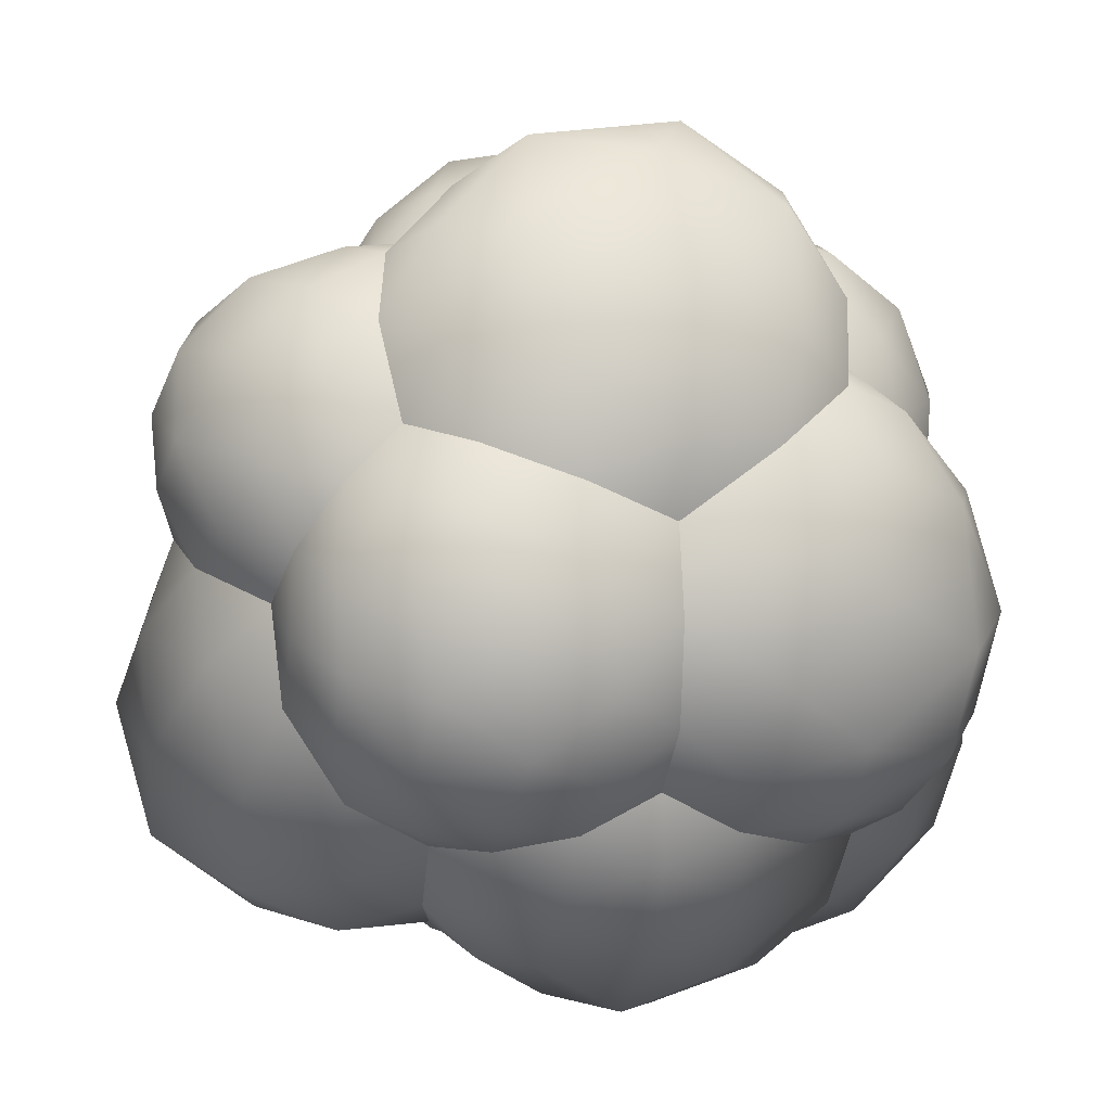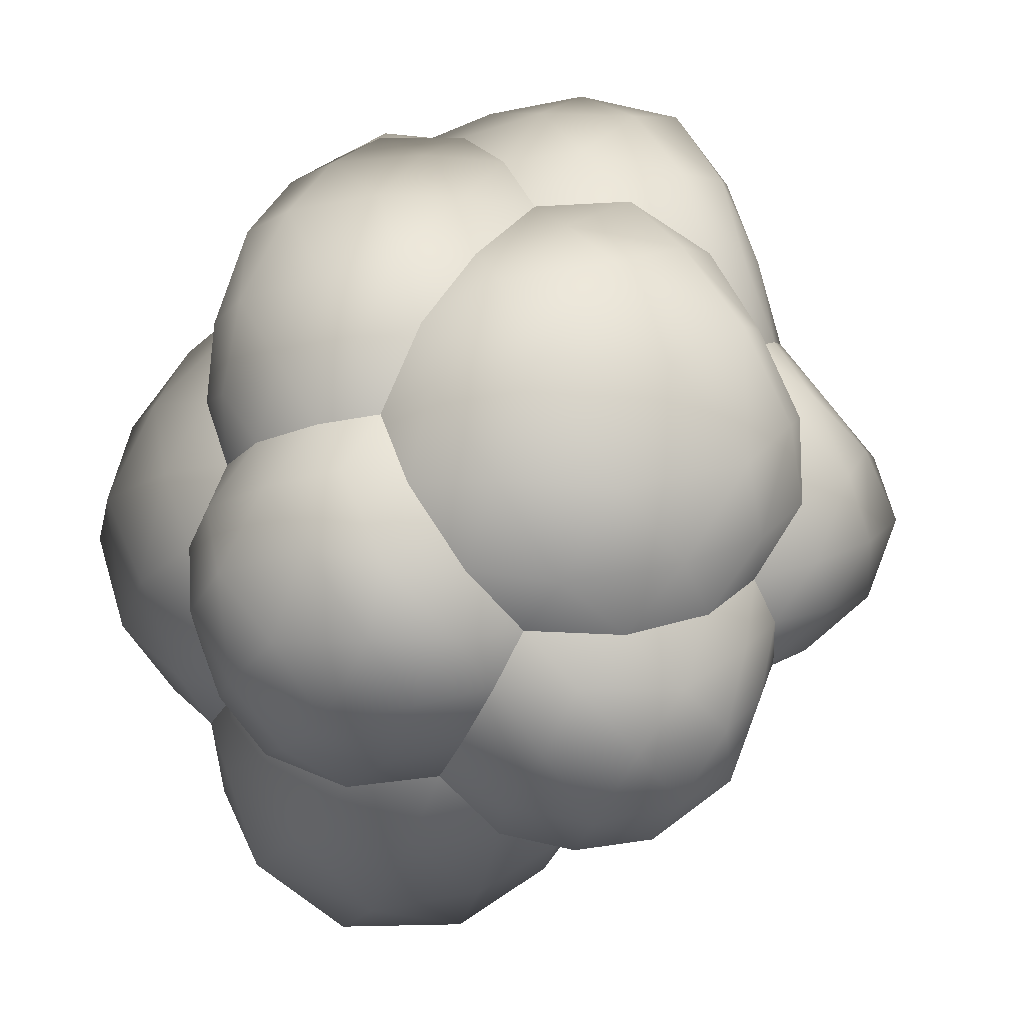
<metadata>
{"format":"obj","ext":"obj","renderer":"f3d","projection":"perspective","resolution":1024,"background":"white","views":[{"elev":-44.0,"azim":-160.5,"up":"+Y"},{"elev":-20.6,"azim":39.0,"up":"+Z"}]}
</metadata>
<code>
g MSH_Smoke1
v -0.02189 0.1572 -0.02481
v 0.001218 0.1638 -0.04838
v 0.02474 0.1551 -0.02477
v -0.02517 0.079 -0.134
v -0.03237 0.1078 -0.1223
v -0.05828 0.09269 -0.1151
v -0.06332 0.1124 -0.09253
v -0.07949 0.08975 -0.08228
v -0.03526 0.134 -0.09749
v -0.07406 0.1108 -0.06105
v -0.0543 0.1354 -0.0649
v -0.02218 0.1562 -0.06733
v -0.06686 0.1264 -0.03906
v -0.04395 0.1497 -0.04167
v 0.001218 0.1638 -0.04838
v -0.05722 0.1329 -0.01875
v -0.02189 0.1572 -0.02481
v -0.01515 -0.1561 -0.005014
v -0.03814 -0.1622 -0.03245
v -0.04708 -0.1425 -0.00354
v -0.06576 -0.1457 -0.0394
v -0.05507 -0.1533 -0.07421
v -0.0193 -0.1722 -0.06916
v -0.07903 -0.1252 -0.07365
v -0.03457 -0.1478 -0.109
v -0.06593 -0.1228 -0.1043
v -0.08452 -0.09643 -0.09456
v -0.03134 -0.1171 -0.1331
v -0.06072 -0.09778 -0.1263
v -0.02488 -0.08248 -0.144
v 0.007168 -0.05676 -0.1391
v -0.01763 -0.04776 -0.1643
v -0.02488 -0.08248 -0.144
v 0.01064 -0.01872 -0.1586
v -0.01903 0.002705 -0.1777
v 0.01023 0.02231 -0.1566
v -0.01787 0.04962 -0.1588
v 0.005962 0.05461 -0.132
v -0.02517 0.079 -0.134
v -0.02488 -0.08248 -0.144
v 0.005011 -0.09125 -0.1403
v 0.007168 -0.05676 -0.1391
v -0.03134 -0.1171 -0.1331
v 0.0333 -0.07207 -0.1313
v 0.004163 -0.1293 -0.1293
v -0.03457 -0.1478 -0.109
v 0.03741 -0.1083 -0.1242
v 0.05975 -0.08256 -0.1141
v 0.00495 -0.1625 -0.1027
v -0.0193 -0.1722 -0.06916
v 0.06433 -0.115 -0.1014
v 0.07797 -0.08513 -0.0929
v 0.07785 -0.124 -0.07602
v 0.04076 -0.1426 -0.1047
v 0.05602 -0.151 -0.07491
v 0.06586 -0.1469 -0.04156
v 0.02731 -0.1682 -0.06767
v 0.04013 -0.1608 -0.03316
v 0.04659 -0.1437 -0.003913
v 0.02009 -0.1545 -0.005078
v 0.004359 -0.1699 -0.03496
v -0.03814 -0.1622 -0.03245
v -0.01515 -0.1561 -0.005014
v -0.1443 0.004751 -0.05439
v -0.1564 0.03041 -0.04337
v -0.1566 0.006171 -0.02141
v -0.1415 0.03883 -0.07202
v -0.1659 0.03311 -0.0004736
v -0.1559 0.006109 0.02066
v -0.1429 0.07054 -0.05894
v -0.1166 0.07194 -0.08294
v -0.1621 0.06532 -0.02515
v -0.1525 0.02901 0.04334
v -0.1389 0.002683 0.05807
v -0.1344 0.0344 0.07573
v -0.1065 0.09604 -0.06639
v -0.07949 0.08975 -0.08228
v -0.07406 0.1108 -0.06105
v -0.1619 0.06532 0.02397
v -0.1389 0.06616 0.05792
v -0.1203 0.06111 0.0855
v -0.1341 0.1011 -0.03885
v -0.09961 0.1187 -0.0361
v -0.06686 0.1264 -0.03906
v -0.1534 0.0993 -0.0005994
v -0.1218 0.08979 0.06498
v -0.1011 0.07743 0.08725
v -0.1035 0.1119 0.05743
v -0.1401 0.09997 0.03588
v -0.1236 0.1223 -0.004071
v -0.09113 0.1324 -0.01141
v -0.05722 0.1329 -0.01875
v -0.08771 0.1341 0.0175
v -0.1201 0.1229 0.02763
v -0.07341 -0.09449 0.1447
v -0.07408 -0.1167 0.1104
v -0.09407 -0.09183 0.1066
v -0.08319 -0.1194 0.07291
v -0.03949 -0.1155 0.1484
v -0.03657 -0.08774 0.172
v -0.05639 -0.1455 0.06824
v -0.06649 -0.1384 0.03388
v 0.001578 -0.0976 0.1659
v 0.004726 -0.07012 0.1746
v 0.03902 -0.08133 0.1598
v -0.0374 -0.1452 0.1095
v -0.03891 -0.1553 0.02475
v -0.04708 -0.1425 -0.00354
v -0.01515 -0.1561 -0.005014
v 0.03937 -0.1104 0.138
v 0.06782 -0.08653 0.1349
v 0.00225 -0.1313 0.1381
v -0.02018 -0.165 0.06194
v 0.003561 -0.1632 0.02577
v 0.02009 -0.1545 -0.005078
v 0.06624 -0.1122 0.1068
v 0.08538 -0.08575 0.1065
v 0.07731 -0.1174 0.07297
v 0.03985 -0.1406 0.1049
v 0.004265 -0.1611 0.1004
v 0.055 -0.1437 0.06925
v 0.06495 -0.1391 0.03556
v 0.02637 -0.1611 0.0607
v 0.03932 -0.1539 0.02506
v 0.04659 -0.1437 -0.003913
v -0.1035 0.1119 0.05743
v -0.09107 0.1076 0.1014
v -0.1011 0.07743 0.08725
v -0.08593 0.07703 0.1342
v -0.08089 0.1496 0.05957
v -0.08771 0.1341 0.0175
v -0.04988 0.09887 0.1444
v -0.043 0.05655 0.1612
v -0.05417 0.1592 0.006836
v -0.05722 0.1329 -0.01875
v -0.02189 0.1572 -0.02481
v -0.05689 0.1477 0.113
v 0.00578 0.0666 0.1603
v 0.01094 0.02578 0.1638
v 0.05551 0.04556 0.1628
v 0.001528 0.1759 0.007057
v 0.02474 0.1551 -0.02477
v -0.03425 0.182 0.05262
v 0.002228 0.123 0.1481
v 0.05719 0.09307 0.1454
v 0.09075 0.06156 0.1322
v 0.05892 0.1558 0.005359
v 0.06694 0.1295 -0.0205
v 0.1002 0.1297 0.01068
v 0.03782 0.1795 0.05181
v 0.002337 0.174 0.1067
v 0.0871 0.1449 0.05555
v 0.1147 0.1066 0.04812
v 0.06016 0.1433 0.1103
v 0.09561 0.1003 0.09741
v 0.1091 0.0695 0.0808
v 0.03126 0.06729 -0.1245
v 0.003082 0.08489 -0.1313
v 0.005962 0.05461 -0.132
v -0.02517 0.079 -0.134
v -0.03237 0.1078 -0.1223
v 0.03385 0.09887 -0.1157
v 0.05728 0.07612 -0.1053
v 0.001127 0.1188 -0.1192
v -0.03526 0.134 -0.09749
v 0.06326 0.1029 -0.08737
v 0.08056 0.07657 -0.07681
v 0.08142 0.1047 -0.05972
v 0.03664 0.1308 -0.0953
v 0.001219 0.1501 -0.09385
v -0.02218 0.1562 -0.06733
v 0.05758 0.1314 -0.06377
v 0.07632 0.1222 -0.04031
v 0.02416 0.1547 -0.06704
v 0.001218 0.1638 -0.04838
v 0.04723 0.1466 -0.04174
v 0.06694 0.1295 -0.0205
v 0.02474 0.1551 -0.02477
v 0.1576 0.01392 -0.02479
v 0.152 0.0329 -0.04606
v 0.1331 0.01053 -0.05598
v 0.1283 0.03336 -0.06925
v 0.1682 0.03747 -0.007241
v 0.1581 0.01421 0.01649
v 0.1401 0.06114 -0.05895
v 0.1107 0.05828 -0.07793
v 0.1532 0.03344 0.03558
v 0.1384 0.01003 0.05603
v 0.1344 0.03261 0.06713
v 0.1643 0.05981 -0.03121
v 0.11 0.08712 -0.06574
v 0.08056 0.07657 -0.07681
v 0.08142 0.1047 -0.05972
v 0.1434 0.06043 0.04571
v 0.1249 0.05297 0.07597
v 0.1646 0.05998 0.01286
v 0.1418 0.09337 -0.04424
v 0.1098 0.1135 -0.04084
v 0.07632 0.1222 -0.04031
v 0.1306 0.08404 0.05393
v 0.1091 0.0695 0.0808
v 0.1147 0.1066 0.04812
v 0.1611 0.08988 -0.01143
v 0.1501 0.09173 0.02321
v 0.1326 0.116 0.01703
v 0.1002 0.1297 0.01068
v 0.1358 0.1147 -0.01396
v 0.1028 0.128 -0.01754
v 0.06694 0.1295 -0.0205
v 0.07797 -0.08513 -0.0929
v 0.09085 -0.06453 -0.1165
v 0.05975 -0.08256 -0.1141
v 0.1113 -0.05727 -0.09457
v 0.06607 -0.05655 -0.1403
v 0.0333 -0.07207 -0.1313
v 0.1213 -0.02959 -0.1143
v 0.1305 -0.02267 -0.08052
v 0.1007 -0.03448 -0.1405
v 0.03254 -0.04198 -0.1537
v 0.007168 -0.05676 -0.1391
v 0.01064 -0.01872 -0.1586
v 0.1307 0.005692 -0.08844
v 0.1331 0.01053 -0.05598
v 0.1283 0.03336 -0.06925
v 0.06586 -0.02115 -0.163
v 0.03761 0.0016 -0.1665
v 0.01023 0.02231 -0.1566
v 0.1217 0.001801 -0.1255
v 0.1188 0.03387 -0.1029
v 0.1107 0.05828 -0.07793
v 0.09643 0.001238 -0.1542
v 0.03165 0.04169 -0.1499
v 0.005962 0.05461 -0.132
v 0.03126 0.06729 -0.1245
v 0.06514 0.02343 -0.1616
v 0.09947 0.03637 -0.1376
v 0.08997 0.06213 -0.105
v 0.08056 0.07657 -0.07681
v 0.05728 0.07612 -0.1053
v 0.06445 0.05384 -0.1364
v -0.02488 -0.08248 -0.144
v -0.06406 -0.07156 -0.1597
v -0.06072 -0.09778 -0.1263
v -0.01763 -0.04776 -0.1643
v -0.1017 -0.08154 -0.1239
v -0.08452 -0.09643 -0.09456
v -0.1246 -0.07078 -0.09435
v -0.05796 -0.02784 -0.1863
v -0.01903 0.002705 -0.1777
v -0.1126 -0.0486 -0.1607
v -0.1426 -0.04259 -0.1192
v -0.1486 -0.03178 -0.07943
v -0.05728 0.03448 -0.183
v -0.01787 0.04962 -0.1588
v -0.1057 0.004475 -0.1827
v -0.1537 0.003832 -0.09088
v -0.1443 0.004751 -0.05439
v -0.1415 0.03883 -0.07202
v -0.1453 0.004307 -0.1405
v -0.1372 0.04857 -0.1132
v -0.1166 0.07194 -0.08294
v -0.1091 0.05487 -0.1547
v -0.06224 0.07262 -0.151
v -0.02517 0.079 -0.134
v -0.05828 0.09269 -0.1151
v -0.09649 0.08132 -0.1145
v -0.07949 0.08975 -0.08228
v -0.04708 -0.1425 -0.00354
v -0.08112 -0.1488 -0.001291
v -0.06649 -0.1384 0.03388
v -0.06576 -0.1457 -0.0394
v -0.1052 -0.1354 0.04367
v -0.08319 -0.1194 0.07291
v -0.1049 -0.138 -0.04554
v -0.07903 -0.1252 -0.07365
v -0.1276 -0.1413 -2.467e-05
v -0.1192 -0.1018 0.08681
v -0.09407 -0.09183 0.1066
v -0.1284 -0.06864 0.1056
v -0.1137 -0.1036 -0.08079
v -0.08452 -0.09643 -0.09456
v -0.1246 -0.07078 -0.09435
v -0.1478 -0.1104 0.05141
v -0.1552 -0.06754 0.07738
v -0.1448 -0.03189 0.08681
v -0.1471 -0.1101 -0.05093
v -0.1541 -0.06782 -0.07175
v -0.1486 -0.03178 -0.07943
v -0.1717 -0.1061 -5.741e-05
v -0.1617 -0.02121 0.05054
v -0.1389 0.002683 0.05807
v -0.1559 0.006109 0.02066
v -0.1782 -0.0596 0.03122
v -0.1783 -0.05956 -0.03164
v -0.1639 -0.02089 -0.04872
v -0.1443 0.004751 -0.05439
v -0.1566 0.006171 -0.02141
v -0.1756 -0.02142 -0.0002811
v -0.09407 -0.09183 0.1066
v -0.1109 -0.07888 0.1376
v -0.07341 -0.09449 0.1447
v -0.1284 -0.06864 0.1056
v -0.07668 -0.07549 0.1783
v -0.03657 -0.08774 0.172
v -0.1408 -0.04131 0.1262
v -0.1448 -0.03189 0.08681
v -0.1178 -0.04909 0.1659
v -0.02759 -0.06251 0.1936
v 0.004726 -0.07012 0.1746
v 0.008747 -0.03747 0.1867
v -0.1469 0.001968 0.09738
v -0.1389 0.002683 0.05807
v -0.1344 0.0344 0.07573
v -0.07006 -0.03797 0.1986
v -0.02739 -0.01544 0.1961
v 0.01092 -0.002609 0.1798
v -0.1419 0.003415 0.1448
v -0.1347 0.04292 0.1186
v -0.1203 0.06111 0.0855
v -0.1127 0.001744 0.1856
v -0.02865 0.02427 0.1824
v 0.01094 0.02578 0.1638
v -0.043 0.05655 0.1612
v -0.07408 0.02145 0.1953
v -0.1195 0.04592 0.1624
v -0.1146 0.06735 0.1253
v -0.1011 0.07743 0.08725
v -0.08593 0.07703 0.1342
v -0.0869 0.05602 0.1735
v 0.04659 -0.1437 -0.003913
v 0.08114 -0.15 -0.001587
v 0.06586 -0.1469 -0.04156
v 0.06495 -0.1391 0.03556
v 0.1057 -0.1381 -0.04715
v 0.07785 -0.124 -0.07602
v 0.1052 -0.1347 0.04492
v 0.07731 -0.1174 0.07297
v 0.1287 -0.1404 -3.672e-10
v 0.1087 -0.09795 -0.08157
v 0.07797 -0.08513 -0.0929
v 0.1113 -0.05727 -0.09457
v 0.1115 -0.09634 0.0842
v 0.08538 -0.08575 0.1065
v 0.1209 -0.06149 0.1072
v 0.1465 -0.1075 -0.05128
v 0.1455 -0.06095 -0.07105
v 0.1305 -0.02267 -0.08052
v 0.1465 -0.1075 0.05128
v 0.1492 -0.0618 0.07533
v 0.1389 -0.02562 0.08935
v 0.17 -0.1024 -5.389e-10
v 0.1545 -0.01515 -0.04879
v 0.1331 0.01053 -0.05598
v 0.1576 0.01392 -0.02479
v 0.1758 -0.05584 -0.0314
v 0.1758 -0.05584 0.0314
v 0.1571 -0.0153 0.05017
v 0.1384 0.01003 0.05603
v 0.1581 0.01421 0.01649
v 0.1727 -0.01658 -0.000718
v 0.004726 -0.07012 0.1746
v 0.03614 -0.05788 0.1837
v 0.03902 -0.08133 0.1598
v 0.008747 -0.03747 0.1867
v 0.07562 -0.06831 0.1655
v 0.06782 -0.08653 0.1349
v 0.04305 -0.01656 0.189
v 0.01092 -0.002609 0.1798
v 0.07598 -0.03758 0.188
v 0.1016 -0.07118 0.1351
v 0.08538 -0.08575 0.1065
v 0.1209 -0.06149 0.1072
v 0.04493 0.01727 0.1804
v 0.01094 0.02578 0.1638
v 0.05551 0.04556 0.1628
v 0.1133 -0.04622 0.1601
v 0.1329 -0.03625 0.1274
v 0.1389 -0.02562 0.08935
v 0.08114 0.005446 0.1855
v 0.09169 0.03564 0.1661
v 0.09075 0.06156 0.1322
v 0.1123 -0.01107 0.1753
v 0.1395 0.002485 0.09544
v 0.1384 0.01003 0.05603
v 0.1344 0.03261 0.06713
v 0.1334 -0.005565 0.1368
v 0.1168 0.024 0.152
v 0.1146 0.0505 0.1192
v 0.1091 0.0695 0.0808
v 0.1249 0.05297 0.07597
v 0.1296 0.02854 0.1088
g MSH_Smoke1_0
f 3 2 1
f 6 5 4
f 7 5 6
f 8 7 6
f 7 9 5
f 10 7 8
f 11 9 7
f 11 7 10
f 12 9 11
f 13 11 10
f 14 12 11
f 14 11 13
f 15 12 14
f 16 14 13
f 15 14 17
f 17 14 16
f 20 19 18
f 21 19 20
f 22 19 21
f 22 23 19
f 24 22 21
f 25 23 22
f 26 22 24
f 26 25 22
f 27 26 24
f 28 25 26
f 29 26 27
f 28 26 29
f 30 28 29
f 33 32 31
f 31 32 34
f 32 35 34
f 34 35 36
f 35 37 36
f 36 37 38
f 38 37 39
f 42 41 40
f 41 43 40
f 44 41 42
f 41 45 43
f 45 46 43
f 47 41 44
f 47 45 41
f 48 47 44
f 45 49 46
f 46 49 50
f 51 47 48
f 52 51 48
f 53 51 52
f 54 45 47
f 54 49 45
f 51 54 47
f 55 51 53
f 55 54 51
f 56 55 53
f 57 49 54
f 50 49 57
f 57 54 55
f 58 55 56
f 58 57 55
f 59 58 56
f 60 58 59
f 50 57 61
f 61 57 58
f 61 58 60
f 62 50 61
f 63 61 60
f 62 61 63
f 66 65 64
f 64 65 67
f 68 65 66
f 69 68 66
f 65 70 67
f 67 70 71
f 68 72 65
f 65 72 70
f 73 68 69
f 74 73 69
f 75 73 74
f 70 76 71
f 71 76 77
f 77 76 78
f 73 79 68
f 79 72 68
f 80 73 75
f 80 79 73
f 81 80 75
f 70 82 76
f 72 82 70
f 76 83 78
f 76 82 83
f 78 83 84
f 79 85 72
f 72 85 82
f 86 80 81
f 87 86 81
f 88 86 87
f 89 79 80
f 89 85 79
f 86 89 80
f 82 85 90
f 82 90 83
f 90 85 89
f 83 91 84
f 83 90 91
f 84 91 92
f 92 91 93
f 93 94 88
f 94 86 88
f 94 89 86
f 90 89 94
f 91 94 93
f 91 90 94
f 97 96 95
f 98 96 97
f 96 99 95
f 95 99 100
f 101 96 98
f 102 101 98
f 99 103 100
f 100 103 104
f 104 103 105
f 96 106 99
f 101 106 96
f 107 101 102
f 108 107 102
f 109 107 108
f 103 110 105
f 105 110 111
f 99 112 103
f 106 112 99
f 103 112 110
f 107 113 101
f 113 106 101
f 114 107 109
f 114 113 107
f 115 114 109
f 110 116 111
f 111 116 117
f 117 116 118
f 112 119 110
f 110 119 116
f 106 120 112
f 113 120 106
f 112 120 119
f 116 121 118
f 116 119 121
f 118 121 122
f 123 120 113
f 119 120 123
f 123 113 114
f 119 123 121
f 124 114 115
f 124 123 114
f 121 123 124
f 121 124 122
f 125 124 115
f 122 124 125
f 128 127 126
f 129 127 128
f 127 130 126
f 126 130 131
f 132 127 129
f 133 132 129
f 130 134 131
f 131 134 135
f 135 134 136
f 127 137 130
f 132 137 127
f 138 132 133
f 139 138 133
f 140 138 139
f 134 141 136
f 136 141 142
f 130 143 134
f 137 143 130
f 134 143 141
f 138 144 132
f 144 137 132
f 145 138 140
f 145 144 138
f 146 145 140
f 141 147 142
f 142 147 148
f 148 147 149
f 143 150 141
f 141 150 147
f 137 151 143
f 144 151 137
f 143 151 150
f 147 152 149
f 147 150 152
f 149 152 153
f 154 151 144
f 150 151 154
f 154 144 145
f 150 154 152
f 155 145 146
f 155 154 145
f 152 154 155
f 152 155 153
f 156 155 146
f 153 155 156
f 159 158 157
f 160 158 159
f 161 158 160
f 158 162 157
f 157 162 163
f 161 164 158
f 158 164 162
f 165 164 161
f 162 166 163
f 163 166 167
f 167 166 168
f 164 169 162
f 162 169 166
f 165 170 164
f 164 170 169
f 171 170 165
f 166 172 168
f 166 169 172
f 168 172 173
f 174 170 171
f 169 170 174
f 169 174 172
f 174 171 175
f 172 176 173
f 172 174 176
f 176 174 175
f 173 176 177
f 176 175 178
f 177 176 178
f 181 180 179
f 182 180 181
f 180 183 179
f 179 183 184
f 185 180 182
f 186 185 182
f 183 187 184
f 184 187 188
f 188 187 189
f 180 190 183
f 185 190 180
f 191 185 186
f 192 191 186
f 193 191 192
f 187 194 189
f 189 194 195
f 183 196 187
f 190 196 183
f 187 196 194
f 191 197 185
f 197 190 185
f 198 191 193
f 198 197 191
f 199 198 193
f 194 200 195
f 195 200 201
f 201 200 202
f 190 203 196
f 197 203 190
f 196 204 194
f 194 204 200
f 196 203 204
f 200 205 202
f 200 204 205
f 202 205 206
f 207 203 197
f 204 203 207
f 207 197 198
f 204 207 205
f 208 198 199
f 208 207 198
f 205 207 208
f 205 208 206
f 209 208 199
f 206 208 209
f 212 211 210
f 210 211 213
f 214 211 212
f 215 214 212
f 211 216 213
f 213 216 217
f 214 218 211
f 211 218 216
f 219 214 215
f 220 219 215
f 221 219 220
f 216 222 217
f 217 222 223
f 223 222 224
f 219 225 214
f 225 218 214
f 226 219 221
f 226 225 219
f 227 226 221
f 216 228 222
f 218 228 216
f 222 229 224
f 222 228 229
f 224 229 230
f 225 231 218
f 218 231 228
f 232 226 227
f 233 232 227
f 234 232 233
f 235 225 226
f 235 231 225
f 232 235 226
f 228 231 236
f 228 236 229
f 236 231 235
f 229 237 230
f 229 236 237
f 230 237 238
f 238 237 239
f 239 240 234
f 240 232 234
f 240 235 232
f 236 235 240
f 237 240 239
f 237 236 240
f 243 242 241
f 242 244 241
f 245 242 243
f 246 245 243
f 247 245 246
f 242 248 244
f 244 248 249
f 245 250 242
f 250 248 242
f 251 245 247
f 251 250 245
f 252 251 247
f 248 253 249
f 249 253 254
f 250 255 248
f 248 255 253
f 256 251 252
f 257 256 252
f 258 256 257
f 259 250 251
f 259 255 250
f 256 259 251
f 260 256 258
f 260 259 256
f 261 260 258
f 262 255 259
f 253 255 262
f 262 259 260
f 254 253 263
f 253 262 263
f 254 263 264
f 264 263 265
f 266 260 261
f 266 262 260
f 263 262 266
f 263 266 265
f 267 266 261
f 265 266 267
f 270 269 268
f 268 269 271
f 272 269 270
f 273 272 270
f 269 274 271
f 271 274 275
f 272 276 269
f 269 276 274
f 277 272 273
f 278 277 273
f 279 277 278
f 274 280 275
f 275 280 281
f 281 280 282
f 277 283 272
f 283 276 272
f 284 277 279
f 284 283 277
f 285 284 279
f 274 286 280
f 276 286 274
f 280 287 282
f 280 286 287
f 282 287 288
f 283 289 276
f 276 289 286
f 290 284 285
f 291 290 285
f 292 290 291
f 293 283 284
f 293 289 283
f 290 293 284
f 286 289 294
f 286 294 287
f 294 289 293
f 287 295 288
f 287 294 295
f 288 295 296
f 296 295 297
f 297 298 292
f 298 290 292
f 298 293 290
f 294 293 298
f 295 298 297
f 295 294 298
f 301 300 299
f 299 300 302
f 303 300 301
f 304 303 301
f 300 305 302
f 302 305 306
f 303 307 300
f 300 307 305
f 308 303 304
f 309 308 304
f 310 308 309
f 305 311 306
f 306 311 312
f 312 311 313
f 308 314 303
f 314 307 303
f 315 308 310
f 315 314 308
f 316 315 310
f 305 317 311
f 307 317 305
f 311 318 313
f 311 317 318
f 313 318 319
f 314 320 307
f 307 320 317
f 321 315 316
f 322 321 316
f 323 321 322
f 324 314 315
f 324 320 314
f 321 324 315
f 317 320 325
f 317 325 318
f 325 320 324
f 318 326 319
f 318 325 326
f 319 326 327
f 327 326 328
f 328 329 323
f 329 321 323
f 329 324 321
f 325 324 329
f 326 329 328
f 326 325 329
f 332 331 330
f 330 331 333
f 334 331 332
f 335 334 332
f 331 336 333
f 333 336 337
f 334 338 331
f 331 338 336
f 339 334 335
f 340 339 335
f 341 339 340
f 336 342 337
f 337 342 343
f 343 342 344
f 339 345 334
f 345 338 334
f 346 339 341
f 346 345 339
f 347 346 341
f 336 348 342
f 338 348 336
f 342 349 344
f 342 348 349
f 344 349 350
f 345 351 338
f 338 351 348
f 352 346 347
f 353 352 347
f 354 352 353
f 355 345 346
f 355 351 345
f 352 355 346
f 348 351 356
f 348 356 349
f 356 351 355
f 349 357 350
f 349 356 357
f 350 357 358
f 358 357 359
f 359 360 354
f 360 352 354
f 360 355 352
f 356 355 360
f 357 360 359
f 357 356 360
f 363 362 361
f 361 362 364
f 365 362 363
f 366 365 363
f 362 367 364
f 364 367 368
f 365 369 362
f 362 369 367
f 370 365 366
f 371 370 366
f 372 370 371
f 367 373 368
f 368 373 374
f 374 373 375
f 370 376 365
f 376 369 365
f 377 370 372
f 377 376 370
f 378 377 372
f 367 379 373
f 369 379 367
f 373 380 375
f 373 379 380
f 375 380 381
f 376 382 369
f 369 382 379
f 383 377 378
f 384 383 378
f 385 383 384
f 386 376 377
f 386 382 376
f 383 386 377
f 379 382 387
f 379 387 380
f 387 382 386
f 380 388 381
f 380 387 388
f 381 388 389
f 389 388 390
f 390 391 385
f 391 383 385
f 391 386 383
f 387 386 391
f 388 391 390
f 388 387 391

</code>
